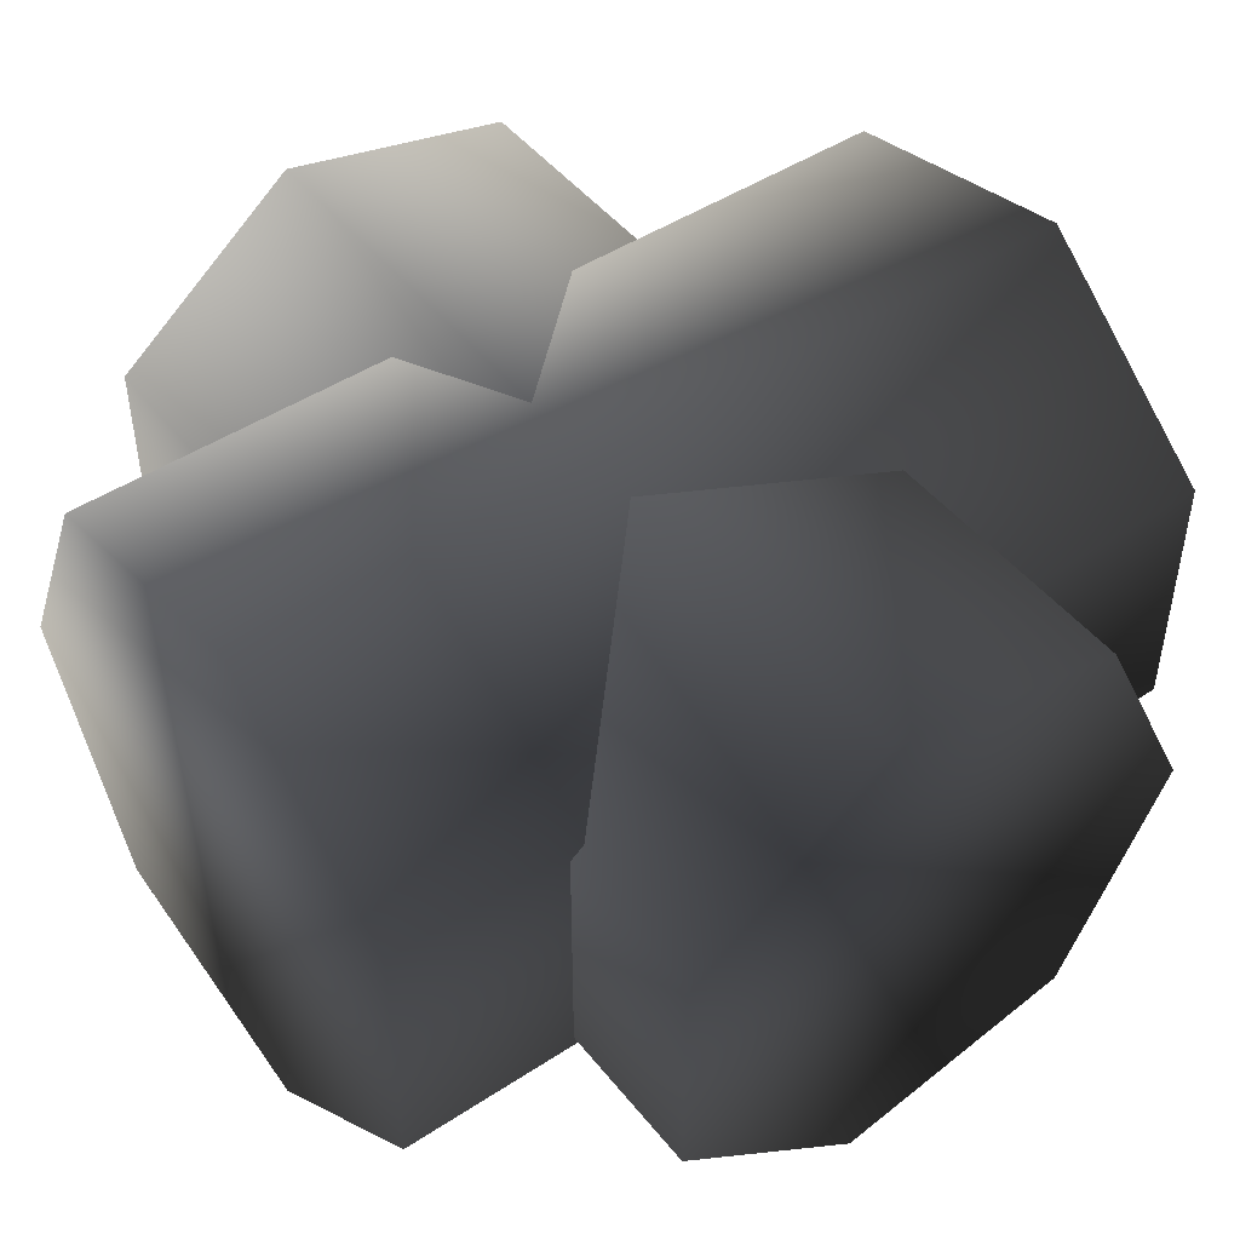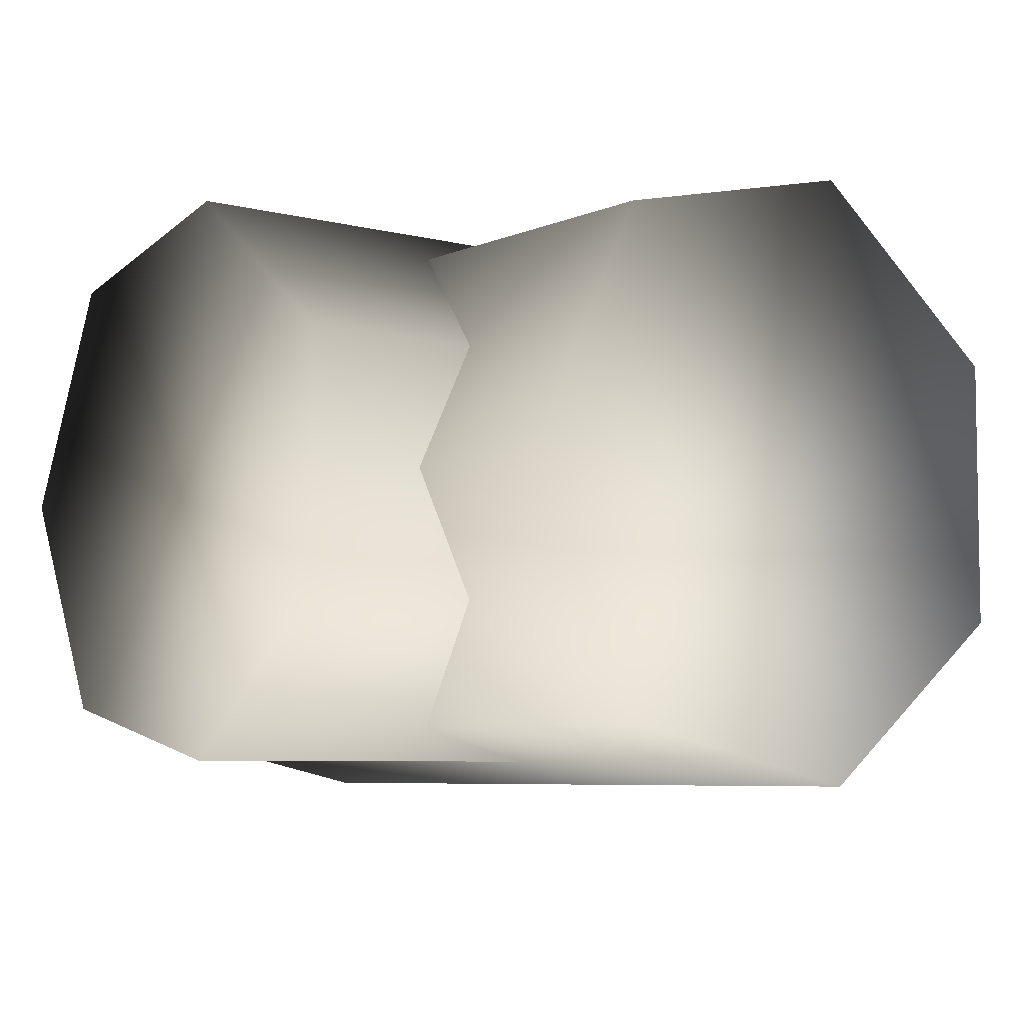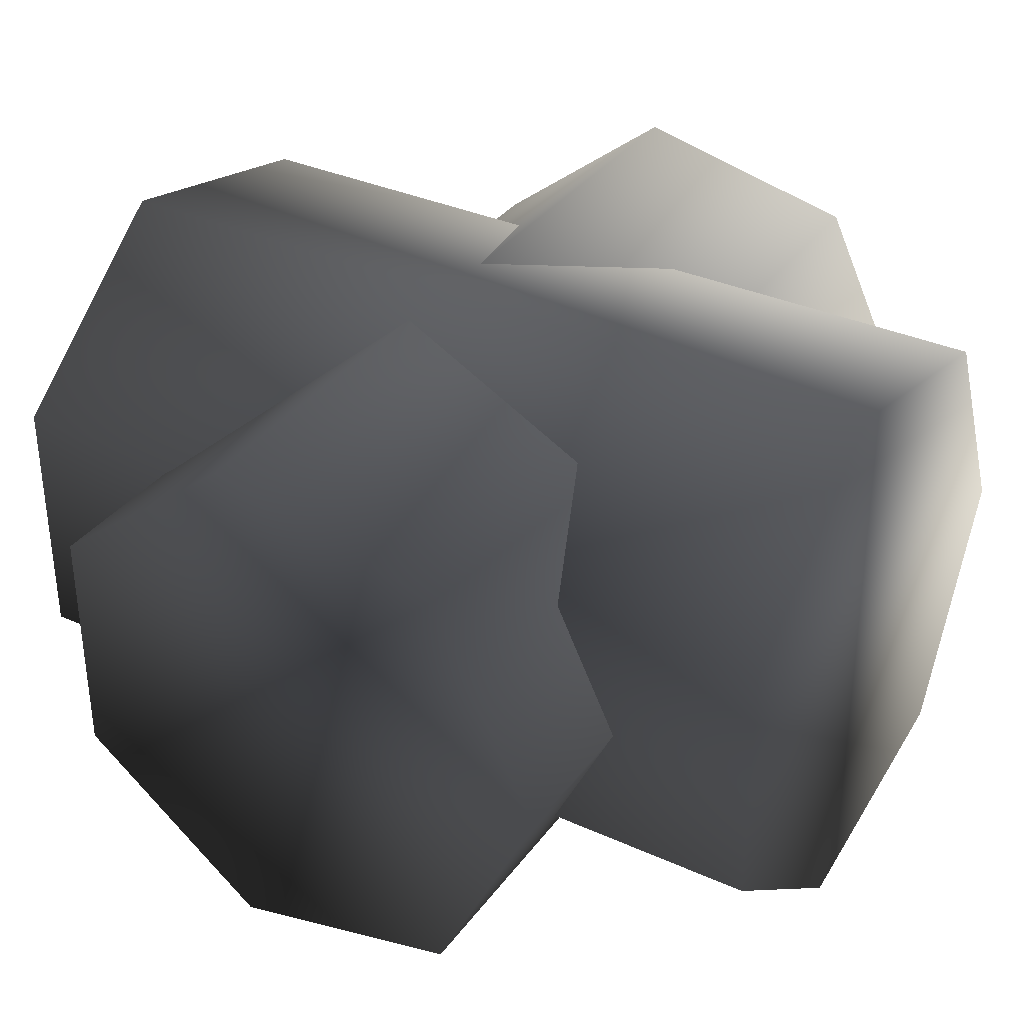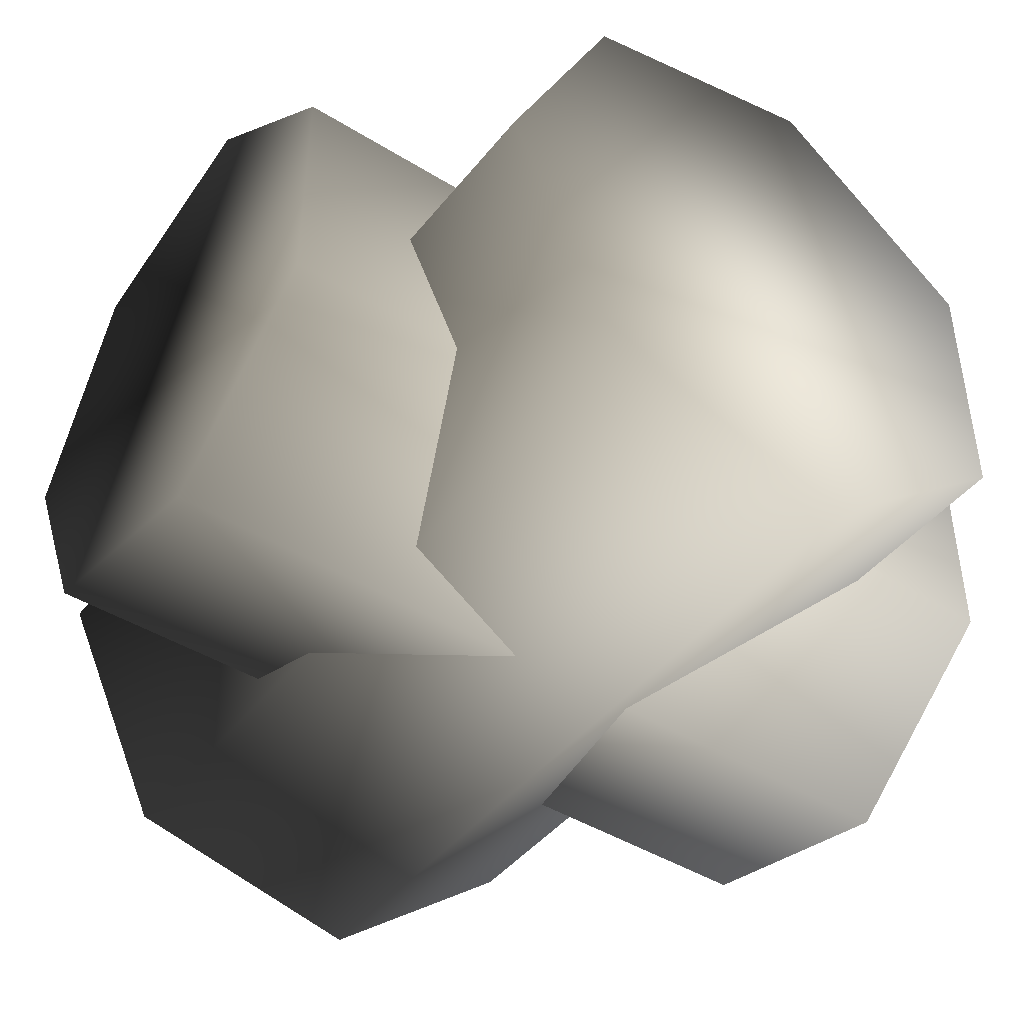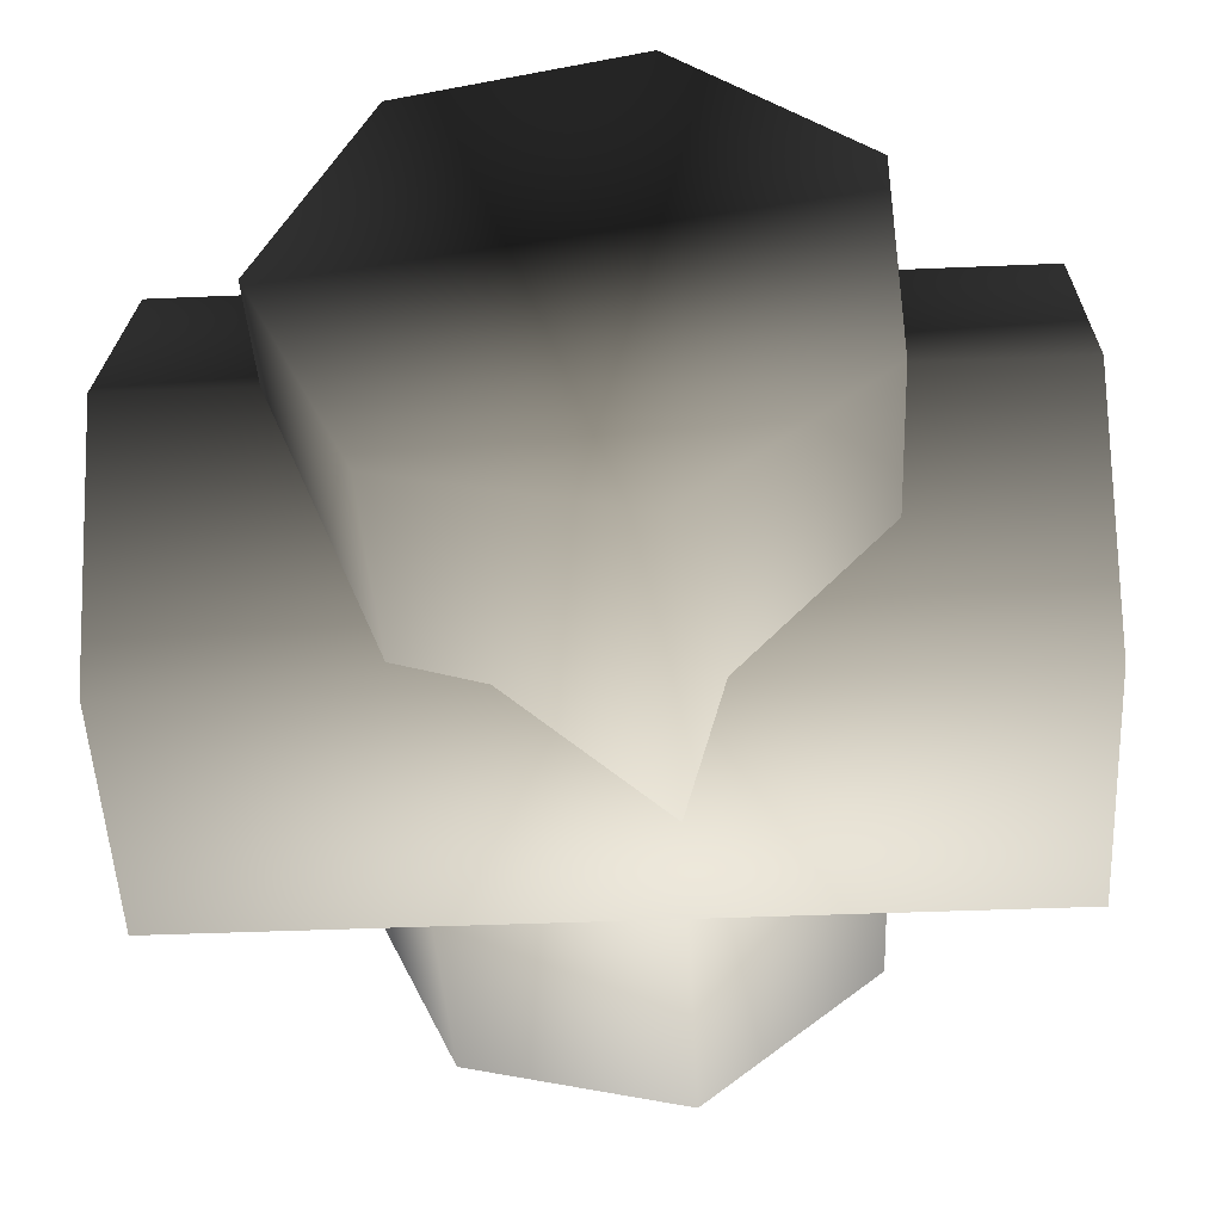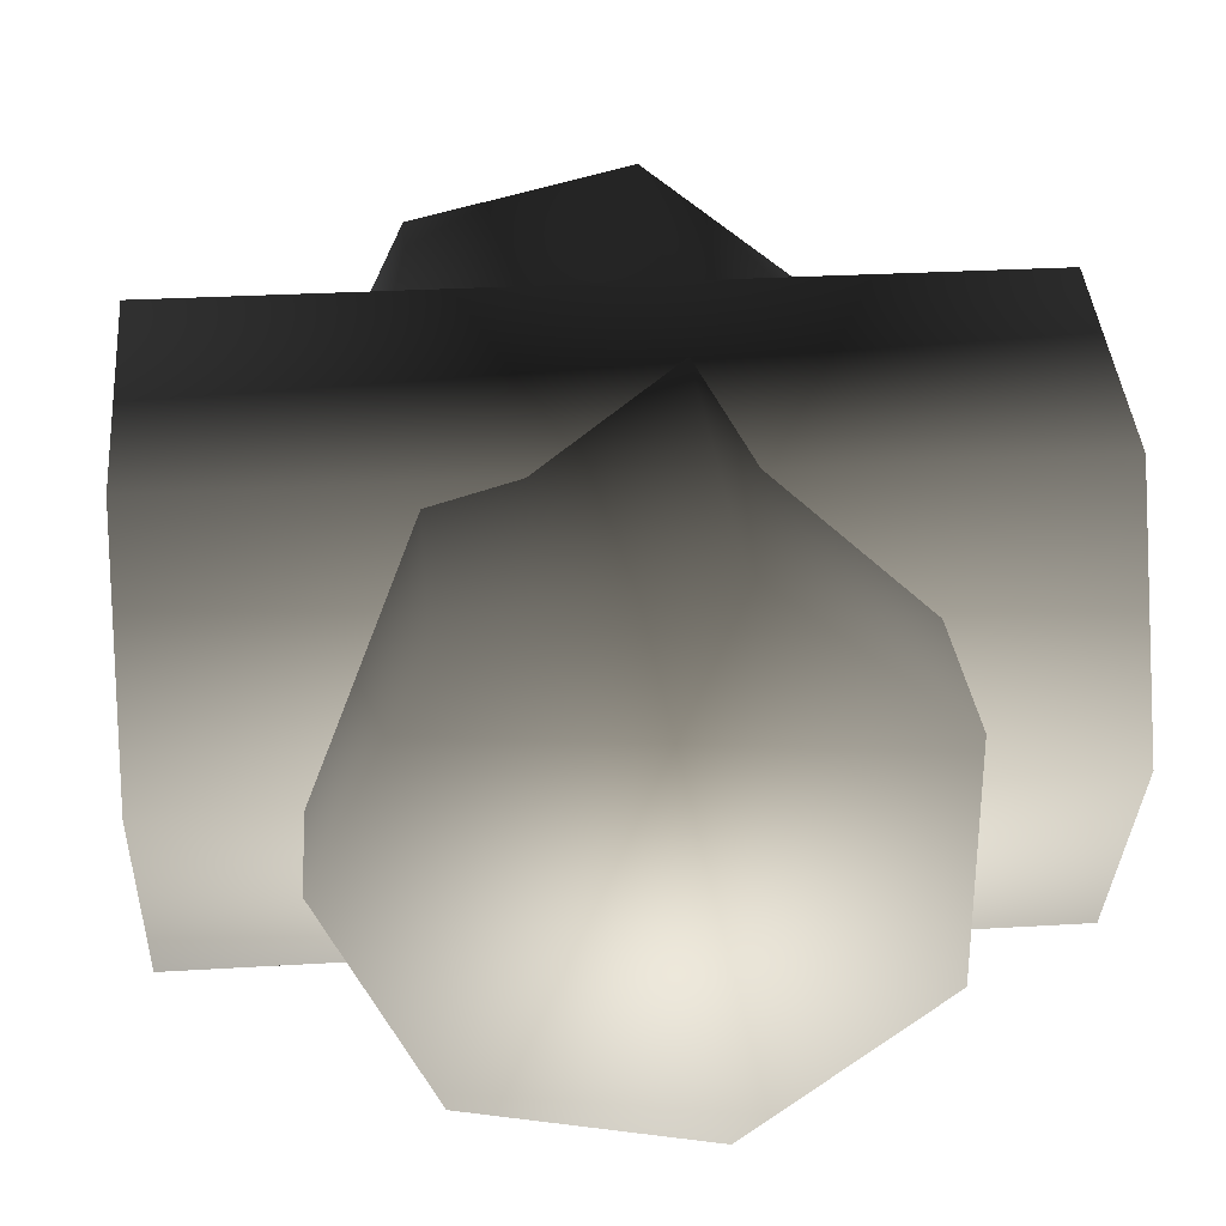
<metadata>
{"format":"obj","ext":"obj","renderer":"f3d","projection":"perspective","resolution":1024,"background":"white","views":[{"elev":47.3,"azim":-36.5,"up":"+Y"},{"elev":-6.2,"azim":-127.8,"up":"+Y"},{"elev":34.7,"azim":31.1,"up":"+Y"},{"elev":-44.3,"azim":-125.8,"up":"+Y"},{"elev":-40.7,"azim":-177.0,"up":"+Y"},{"elev":29.6,"azim":175.0,"up":"+Y"}]}
</metadata>
<code>
v  0.00659 -0.008474 -0.0159
v  0.01062 -0.0001004 -0.0159
v  0.01062 -0.0001004 0.01675
v  0.01062 -0.0001004 0.01675
v  0.00659 -0.008474 0.01675
v  0.00659 -0.008474 -0.0159
v  -0.002471 -0.01054 -0.0159
v  0.00659 -0.008474 -0.0159
v  0.00659 -0.008474 0.01675
v  0.00659 -0.008474 0.01675
v  -0.002471 -0.01054 0.01675
v  -0.002471 -0.01054 -0.0159
v  -0.009737 -0.004747 -0.0159
v  -0.002471 -0.01054 -0.0159
v  -0.002471 -0.01054 0.01675
v  -0.002471 -0.01054 0.01675
v  -0.009737 -0.004747 0.01675
v  -0.009737 -0.004747 -0.0159
v  -0.009737 0.004546 -0.0159
v  -0.009737 -0.004747 -0.0159
v  -0.009737 -0.004747 0.01675
v  -0.009737 -0.004747 0.01675
v  -0.009737 0.004546 0.01675
v  -0.009737 0.004546 -0.0159
v  -0.002471 0.01034 -0.0159
v  -0.009737 0.004546 -0.0159
v  -0.009737 0.004546 0.01675
v  -0.009737 0.004546 0.01675
v  -0.002471 0.01034 0.01675
v  -0.002471 0.01034 -0.0159
v  0.00659 0.008273 -0.0159
v  -0.002471 0.01034 -0.0159
v  -0.002471 0.01034 0.01675
v  -0.002471 0.01034 0.01675
v  0.00659 0.008273 0.01675
v  0.00659 0.008273 -0.0159
v  0.01062 -0.0001004 -0.0159
v  0.00659 0.008273 -0.0159
v  0.00659 0.008273 0.01675
v  0.00659 0.008273 0.01675
v  0.01062 -0.0001004 0.01675
v  0.01062 -0.0001004 -0.0159
v  0.01062 -0.0001004 -0.0159
v  0.00659 -0.008474 -0.0159
v  -0.002471 -0.01054 -0.0159
v  -0.002471 -0.01054 -0.0159
v  -0.009737 -0.004747 -0.0159
v  0.01062 -0.0001004 -0.0159
v  -0.009737 0.004546 -0.0159
v  -0.002471 0.01034 -0.0159
v  0.01062 -0.0001004 -0.0159
v  0.01062 -0.0001004 -0.0159
v  -0.009737 -0.004747 -0.0159
v  -0.009737 0.004546 -0.0159
v  -0.002471 0.01034 -0.0159
v  0.00659 0.008273 -0.0159
v  0.01062 -0.0001004 -0.0159
v  0.00659 0.008273 0.01675
v  -0.002471 0.01034 0.01675
v  -0.009737 0.004546 0.01675
v  -0.009737 0.004546 0.01675
v  -0.009737 -0.004747 0.01675
v  0.00659 0.008273 0.01675
v  -0.002471 -0.01054 0.01675
v  0.00659 -0.008474 0.01675
v  0.00659 0.008273 0.01675
v  0.00659 0.008273 0.01675
v  -0.009737 -0.004747 0.01675
v  -0.002471 -0.01054 0.01675
v  0.00659 -0.008474 0.01675
v  0.01062 -0.0001004 0.01675
v  0.00659 0.008273 0.01675
v  -0.01641 -0.009229 -0.006858
v  -0.01641 -0.0001004 -0.01125
v  0.01624 -0.0001004 -0.01125
v  0.01624 -0.0001004 -0.01125
v  0.01624 -0.009229 -0.006858
v  -0.01641 -0.009229 -0.006858
v  -0.01641 -0.01148 0.00302
v  -0.01641 -0.009229 -0.006858
v  0.01624 -0.009229 -0.006858
v  0.01624 -0.009229 -0.006858
v  0.01624 -0.01148 0.00302
v  -0.01641 -0.01148 0.00302
v  -0.01641 -0.005166 0.01094
v  -0.01641 -0.01148 0.00302
v  0.01624 -0.01148 0.00302
v  0.01624 -0.01148 0.00302
v  0.01624 -0.005166 0.01094
v  -0.01641 -0.005166 0.01094
v  -0.01641 0.004966 0.01094
v  -0.01641 -0.005166 0.01094
v  0.01624 -0.005166 0.01094
v  0.01624 -0.005166 0.01094
v  0.01624 0.004966 0.01094
v  -0.01641 0.004966 0.01094
v  -0.01641 0.01128 0.00302
v  -0.01641 0.004966 0.01094
v  0.01624 0.004966 0.01094
v  0.01624 0.004966 0.01094
v  0.01624 0.01128 0.00302
v  -0.01641 0.01128 0.00302
v  -0.01641 0.009028 -0.006858
v  -0.01641 0.01128 0.00302
v  0.01624 0.01128 0.00302
v  0.01624 0.01128 0.00302
v  0.01624 0.009028 -0.006858
v  -0.01641 0.009028 -0.006858
v  -0.01641 -0.0001004 -0.01125
v  -0.01641 0.009028 -0.006858
v  0.01624 0.009028 -0.006858
v  0.01624 0.009028 -0.006858
v  0.01624 -0.0001004 -0.01125
v  -0.01641 -0.0001004 -0.01125
v  -0.01641 -0.0001004 -0.01125
v  -0.01641 -0.009229 -0.006858
v  -0.01641 -0.01148 0.00302
v  -0.01641 -0.01148 0.00302
v  -0.01641 -0.005166 0.01094
v  -0.01641 -0.0001004 -0.01125
v  -0.01641 0.004966 0.01094
v  -0.01641 0.01128 0.00302
v  -0.01641 -0.0001004 -0.01125
v  -0.01641 -0.0001004 -0.01125
v  -0.01641 -0.005166 0.01094
v  -0.01641 0.004966 0.01094
v  -0.01641 0.01128 0.00302
v  -0.01641 0.009028 -0.006858
v  -0.01641 -0.0001004 -0.01125
v  0.01624 0.009028 -0.006858
v  0.01624 0.01128 0.00302
v  0.01624 0.004966 0.01094
v  0.01624 0.004966 0.01094
v  0.01624 -0.005166 0.01094
v  0.01624 0.009028 -0.006858
v  0.01624 -0.01148 0.00302
v  0.01624 -0.009229 -0.006858
v  0.01624 0.009028 -0.006858
v  0.01624 0.009028 -0.006858
v  0.01624 -0.005166 0.01094
v  0.01624 -0.01148 0.00302
v  0.01624 -0.009229 -0.006858
v  0.01624 -0.0001004 -0.01125
v  0.01624 0.009028 -0.006858
g r_talus
f 1 2 3
f 4 5 6
f 7 8 9
f 10 11 12
f 13 14 15
f 16 17 18
f 19 20 21
f 22 23 24
f 25 26 27
f 28 29 30
f 31 32 33
f 34 35 36
f 37 38 39
f 40 41 42
f 43 44 45
f 46 47 48
f 49 50 51
f 52 53 54
f 55 56 57
f 58 59 60
f 61 62 63
f 64 65 66
f 67 68 69
f 70 71 72
f 73 74 75
f 76 77 78
f 79 80 81
f 82 83 84
f 85 86 87
f 88 89 90
f 91 92 93
f 94 95 96
f 97 98 99
f 100 101 102
f 103 104 105
f 106 107 108
f 109 110 111
f 112 113 114
f 115 116 117
f 118 119 120
f 121 122 123
f 124 125 126
f 127 128 129
f 130 131 132
f 133 134 135
f 136 137 138
f 139 140 141
f 142 143 144

</code>
